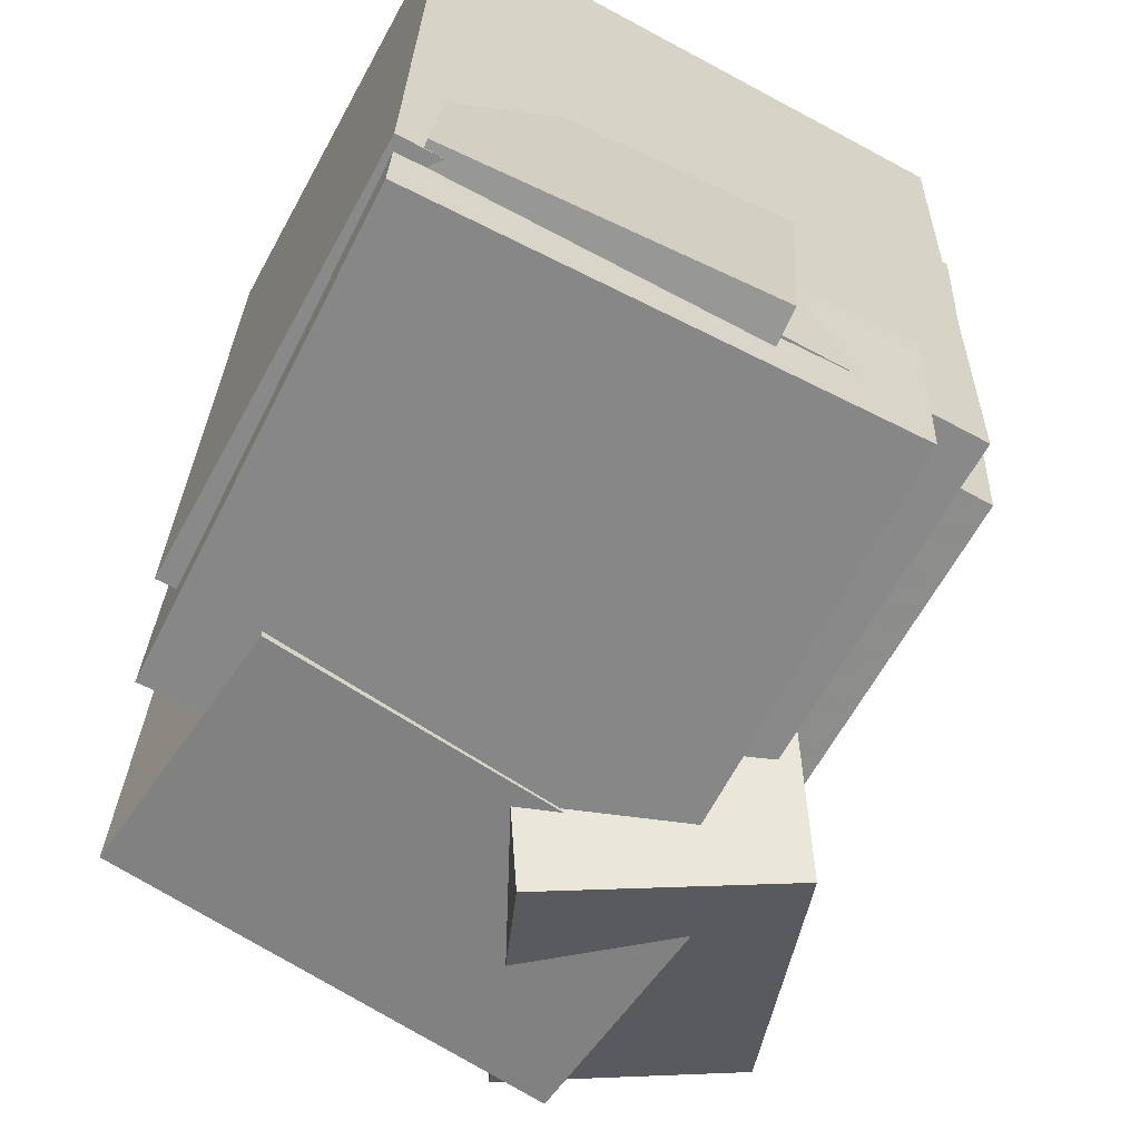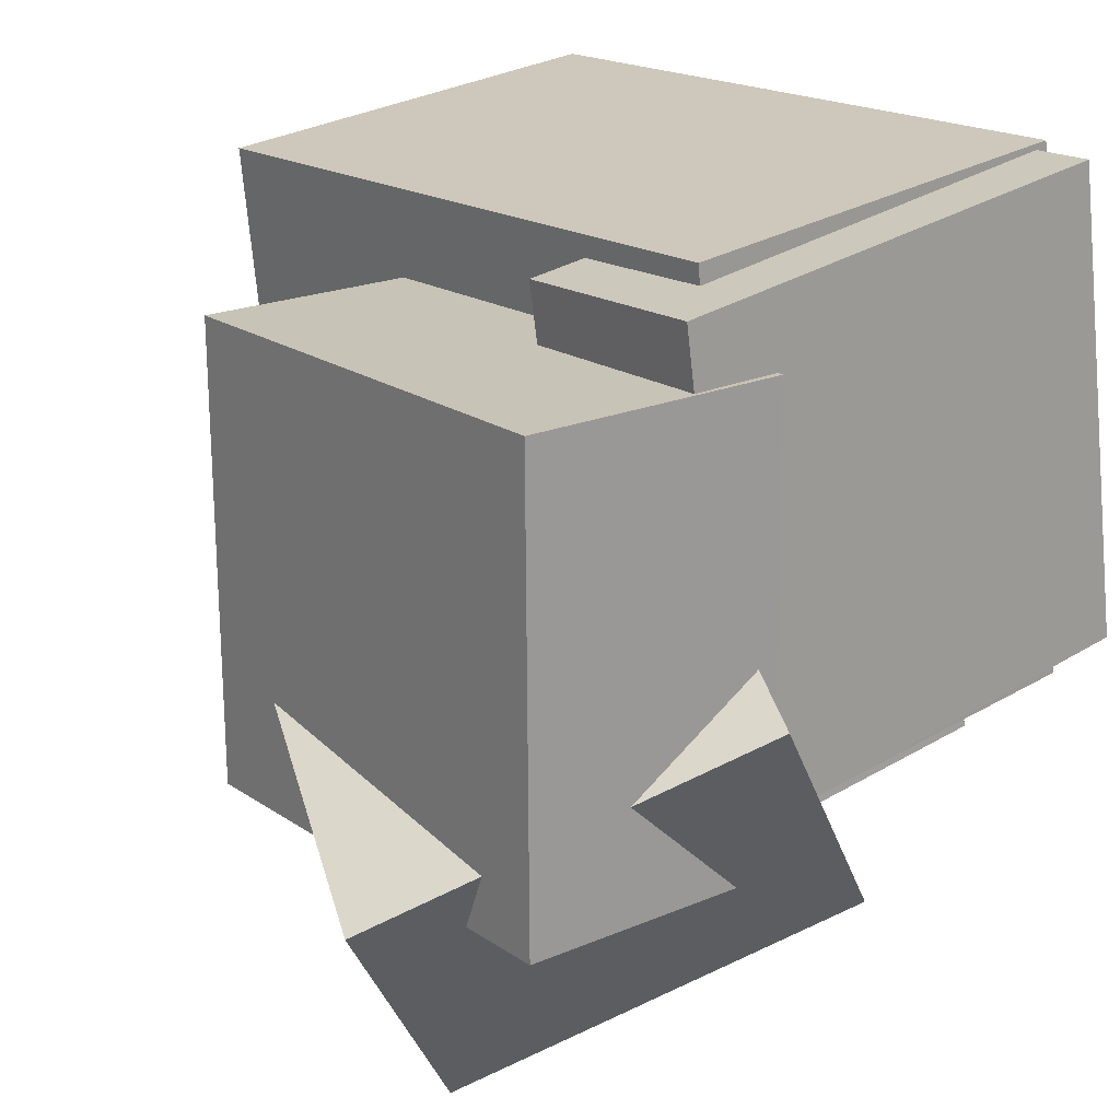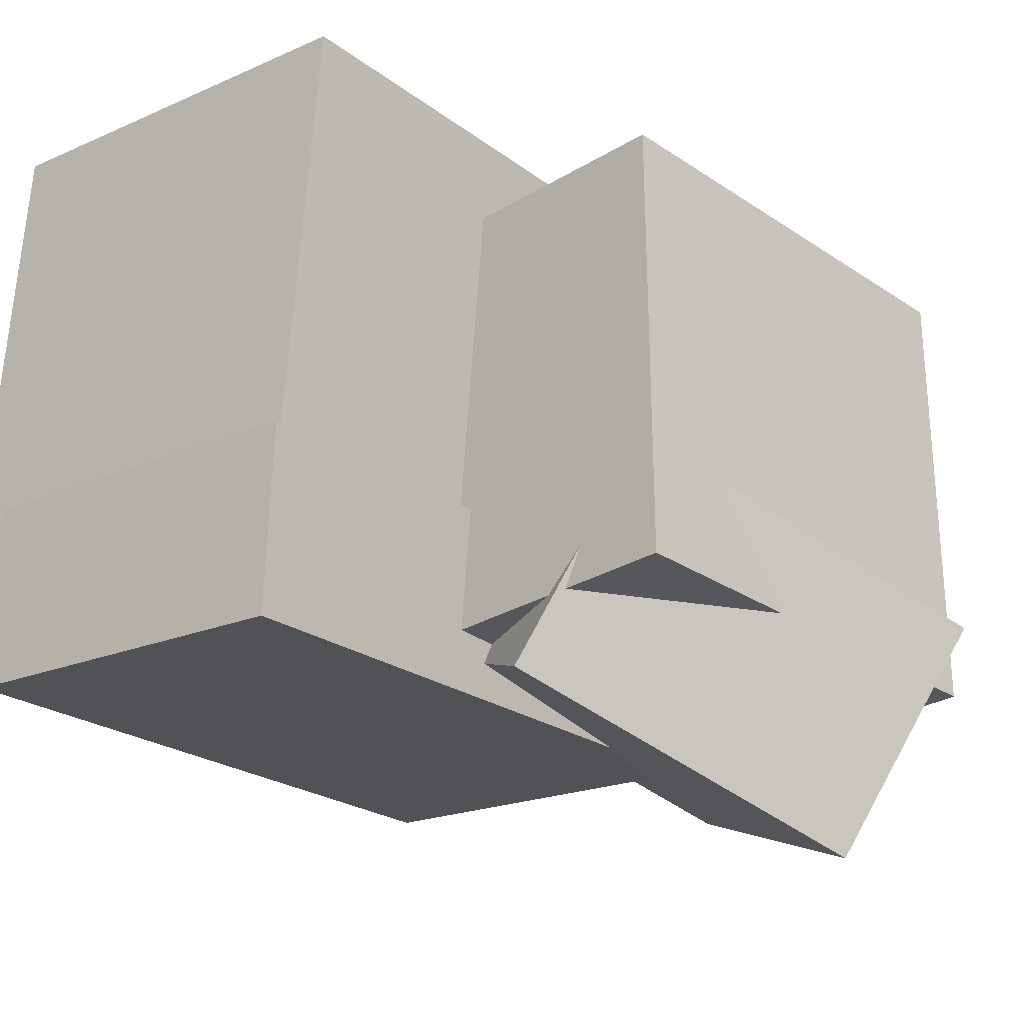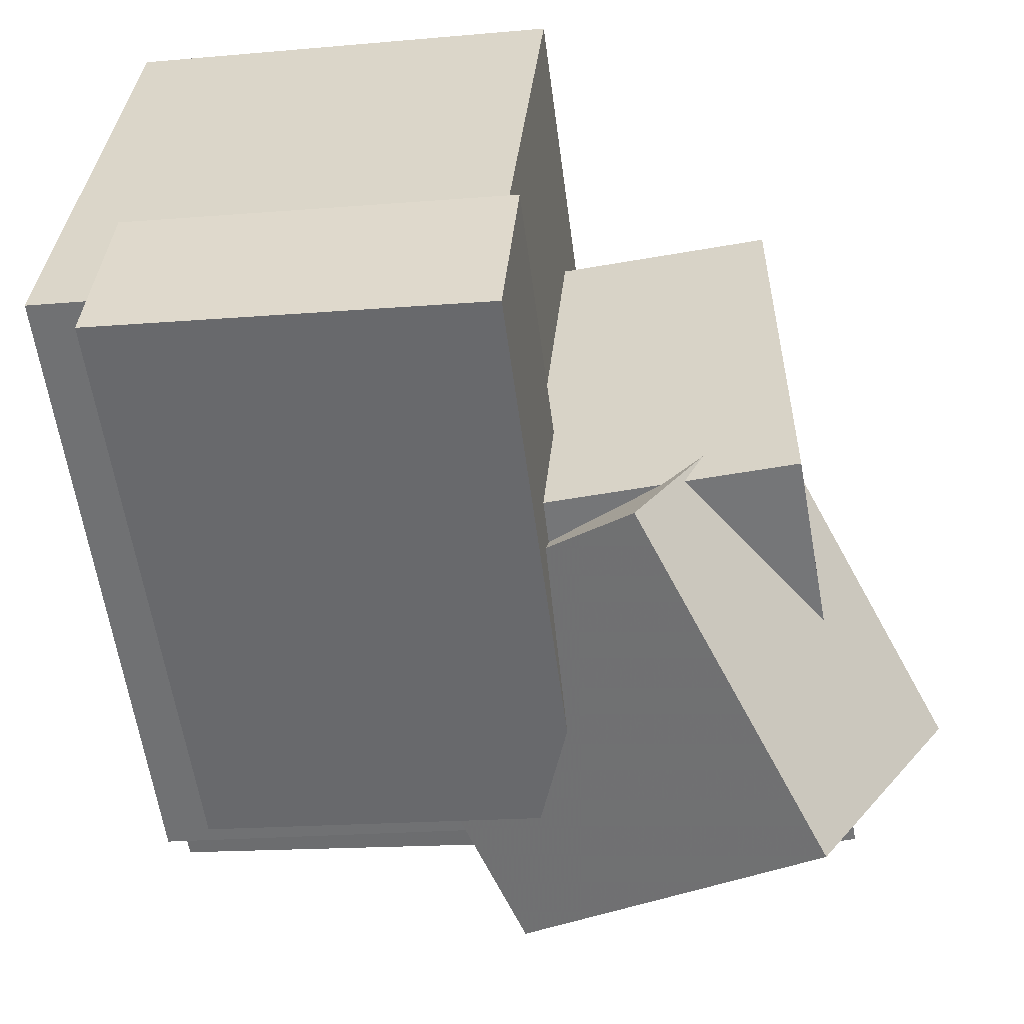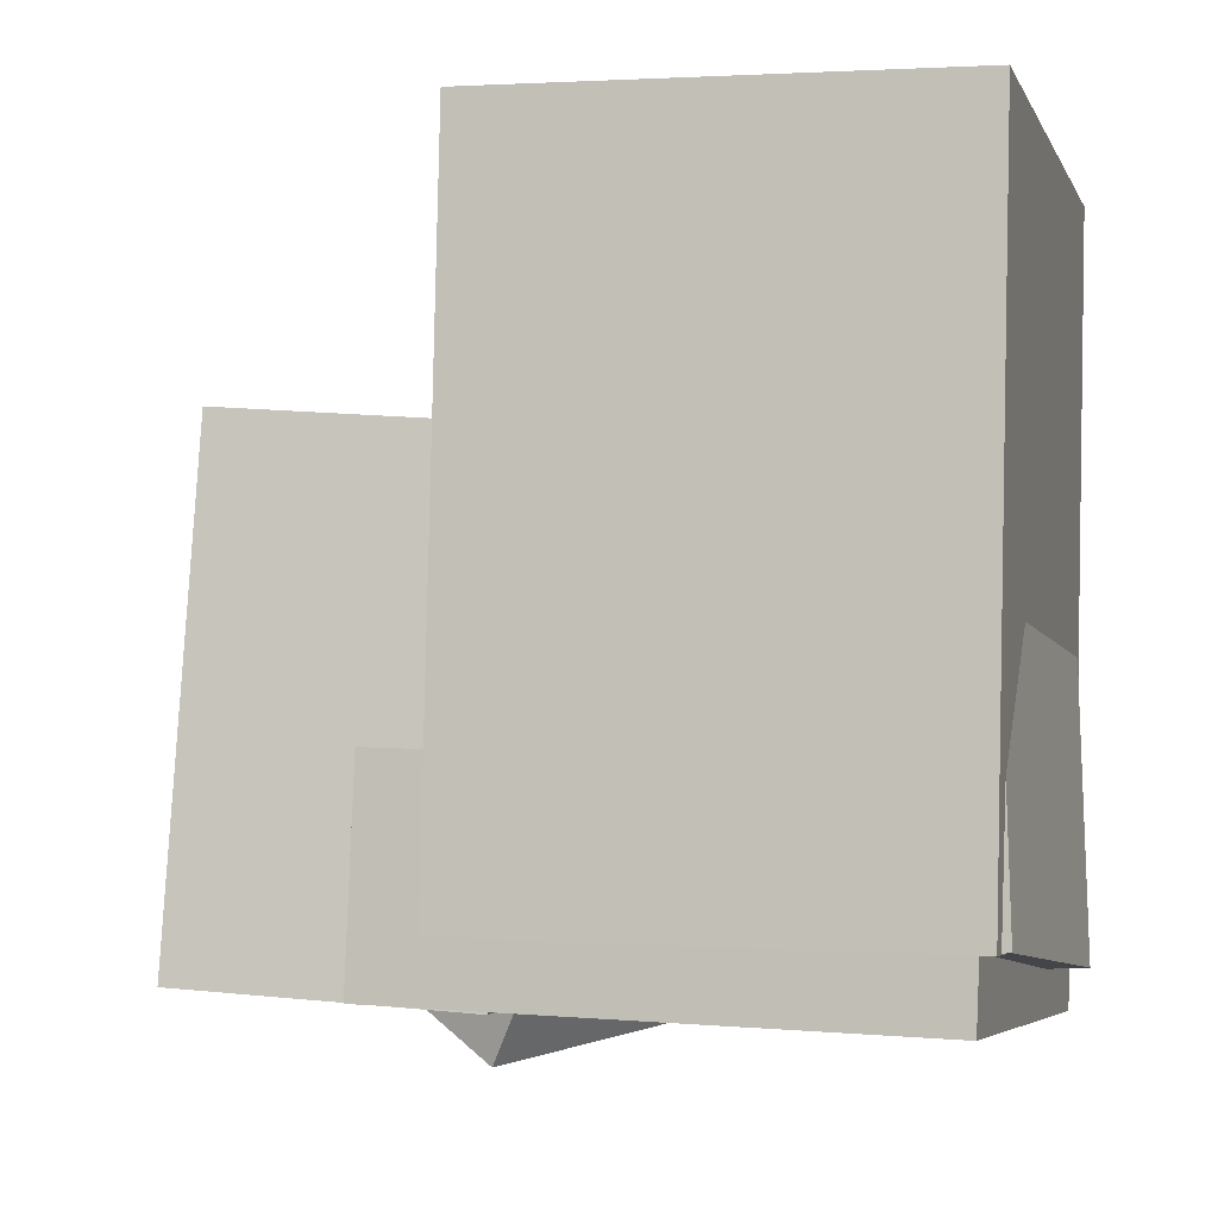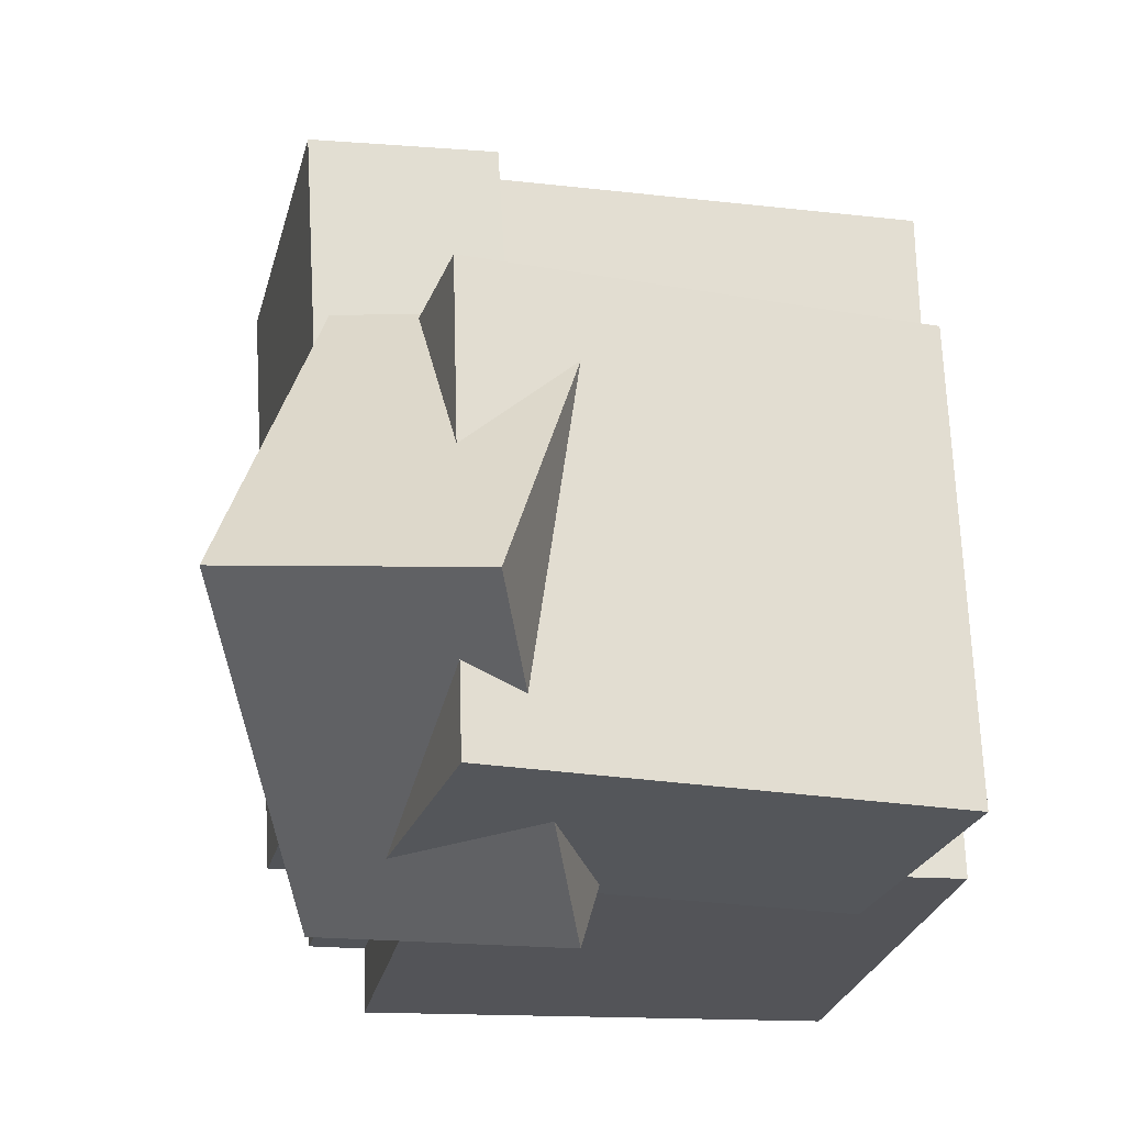
<metadata>
{"format":"obj","ext":"obj","renderer":"f3d","projection":"perspective","resolution":1024,"background":"white","views":[{"elev":-63.9,"azim":56.0,"up":"+Y"},{"elev":20.1,"azim":-42.3,"up":"+Z"},{"elev":-27.1,"azim":-140.7,"up":"+Z"},{"elev":-57.2,"azim":-173.7,"up":"+Z"},{"elev":-3.2,"azim":9.0,"up":"+Y"},{"elev":-22.1,"azim":-108.3,"up":"+Y"}]}
</metadata>
<code>
v -0.6558 -0.2984 -0.3361
v -0.2064 -0.6131 -0.09049
v -0.4374 0.1662 -0.1403
v 0.01197 -0.1486 0.1052
v -0.4594 -0.26 -0.6462
v -0.01001 -0.5747 -0.4007
v -0.2411 0.2045 -0.4505
v 0.2083 -0.1102 -0.2049
f 1.0 7.0 5.0
f 1.0 3.0 7.0
f 1.0 4.0 3.0
f 1.0 2.0 4.0
f 3.0 8.0 7.0
f 3.0 4.0 8.0
f 5.0 7.0 8.0
f 5.0 8.0 6.0
f 1.0 5.0 6.0
f 1.0 6.0 2.0
f 2.0 6.0 8.0
f 2.0 8.0 4.0
v -0.1068 -0.43 -0.3296
v -0.1825 -0.4187 0.4585
v -0.08673 0.5312 -0.3415
v -0.1625 0.5426 0.4466
v 0.5361 -0.4427 -0.2676
v 0.4604 -0.4313 0.5205
v 0.5562 0.5186 -0.2795
v 0.4804 0.5299 0.5086
f 9.0 15.0 13.0
f 9.0 11.0 15.0
f 9.0 12.0 11.0
f 9.0 10.0 12.0
f 11.0 16.0 15.0
f 11.0 12.0 16.0
f 13.0 15.0 16.0
f 13.0 16.0 14.0
f 9.0 13.0 14.0
f 9.0 14.0 10.0
f 10.0 14.0 16.0
f 10.0 16.0 12.0
v -0.0302 -0.4998 -0.06938
v 0.5563 -0.4706 0.03263
v -0.111 -0.4583 0.3834
v 0.4755 -0.4291 0.4854
v -0.04263 -0.1218 -0.1062
v 0.5439 -0.09261 -0.004227
v -0.1235 -0.08035 0.3466
v 0.4631 -0.05112 0.4486
f 17.0 23.0 21.0
f 17.0 19.0 23.0
f 17.0 20.0 19.0
f 17.0 18.0 20.0
f 19.0 24.0 23.0
f 19.0 20.0 24.0
f 21.0 23.0 24.0
f 21.0 24.0 22.0
f 17.0 21.0 22.0
f 17.0 22.0 18.0
f 18.0 22.0 24.0
f 18.0 24.0 20.0
v -0.1156 -0.348 -0.4079
v -0.1413 -0.3326 -0.1357
v -0.09971 0.5492 -0.4569
v -0.1254 0.5646 -0.1847
v 0.4484 -0.355 -0.3542
v 0.4227 -0.3397 -0.08206
v 0.4642 0.5422 -0.4032
v 0.4386 0.5575 -0.1311
f 25.0 31.0 29.0
f 25.0 27.0 31.0
f 25.0 28.0 27.0
f 25.0 26.0 28.0
f 27.0 32.0 31.0
f 27.0 28.0 32.0
f 29.0 31.0 32.0
f 29.0 32.0 30.0
f 25.0 29.0 30.0
f 25.0 30.0 26.0
f 26.0 30.0 32.0
f 26.0 32.0 28.0
v -0.188 -0.5135 -0.2751
v -0.2777 -0.4963 0.4185
v -0.1771 -0.2232 -0.2809
v -0.2669 -0.206 0.4127
v 0.5275 -0.5383 -0.1819
v 0.4377 -0.5211 0.5118
v 0.5384 -0.2481 -0.1877
v 0.4486 -0.2309 0.506
f 33.0 39.0 37.0
f 33.0 35.0 39.0
f 33.0 36.0 35.0
f 33.0 34.0 36.0
f 35.0 40.0 39.0
f 35.0 36.0 40.0
f 37.0 39.0 40.0
f 37.0 40.0 38.0
f 33.0 37.0 38.0
f 33.0 38.0 34.0
f 34.0 38.0 40.0
f 34.0 40.0 36.0
v -0.5237 -0.4911 -0.3424
v -0.524 -0.486 0.328
v -0.4755 0.1936 -0.3476
v -0.4758 0.1987 0.3228
v -0.1294 -0.5189 -0.342
v -0.1298 -0.5137 0.3284
v -0.08126 0.1658 -0.3473
v -0.08157 0.171 0.3232
f 41.0 47.0 45.0
f 41.0 43.0 47.0
f 41.0 44.0 43.0
f 41.0 42.0 44.0
f 43.0 48.0 47.0
f 43.0 44.0 48.0
f 45.0 47.0 48.0
f 45.0 48.0 46.0
f 41.0 45.0 46.0
f 41.0 46.0 42.0
f 42.0 46.0 48.0
f 42.0 48.0 44.0

</code>
